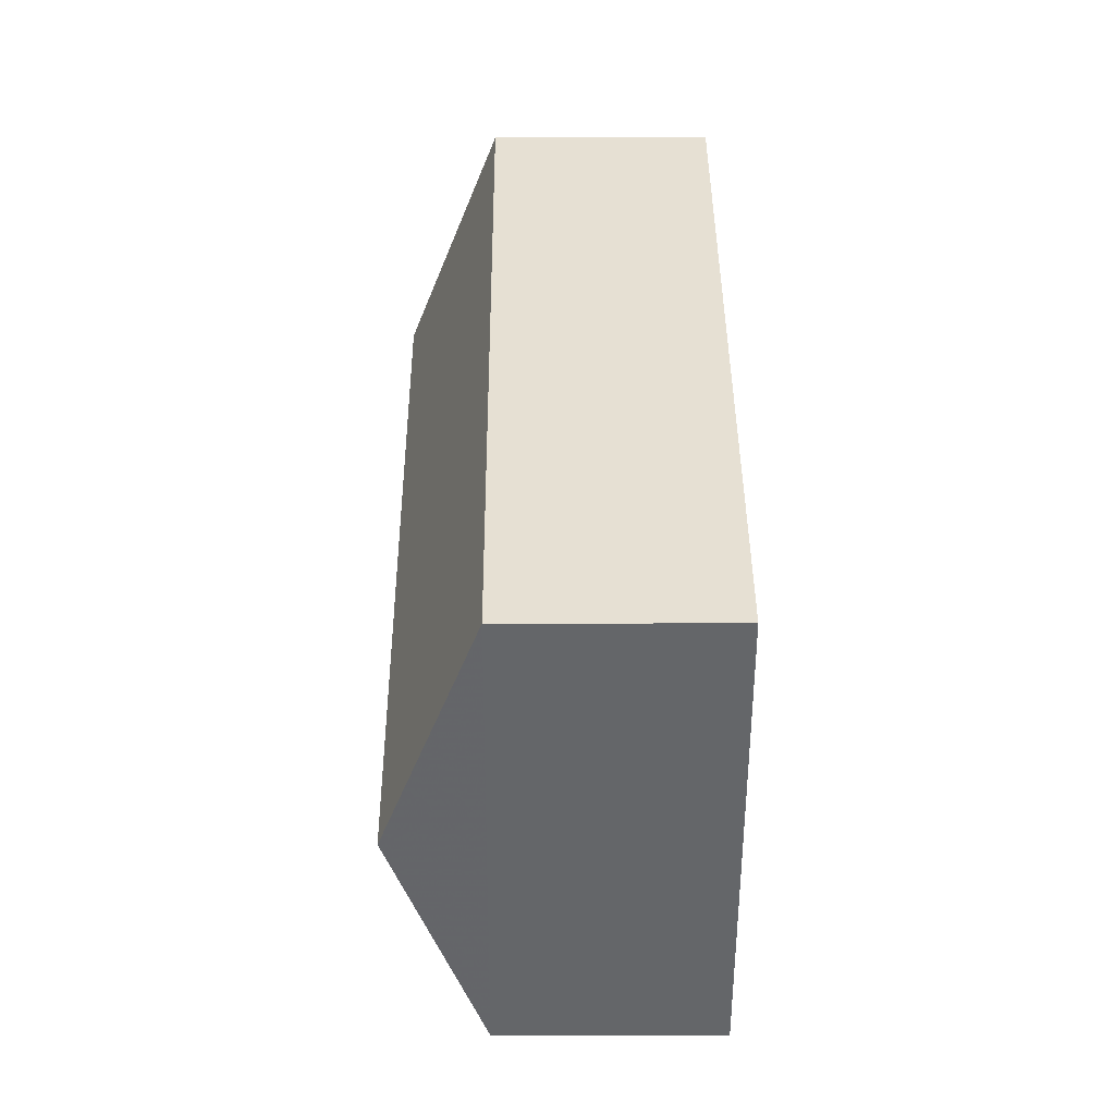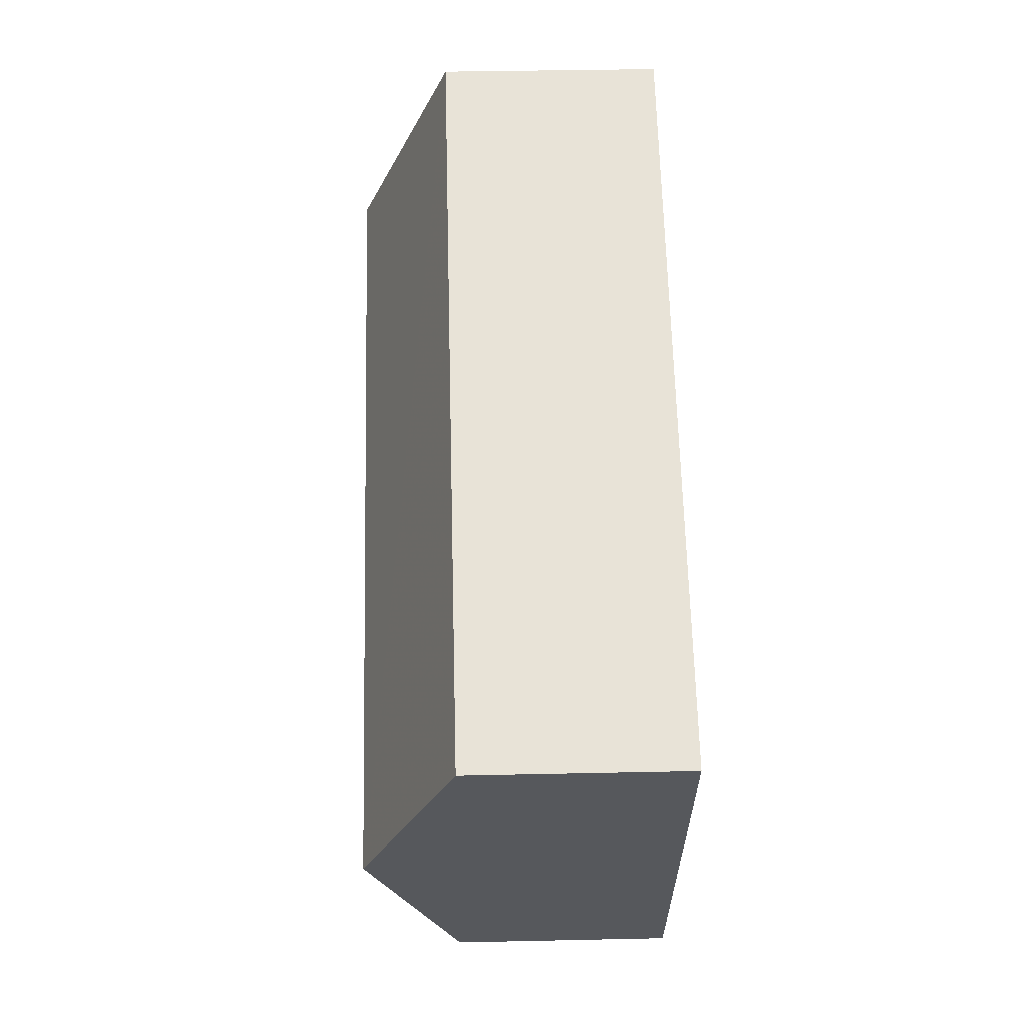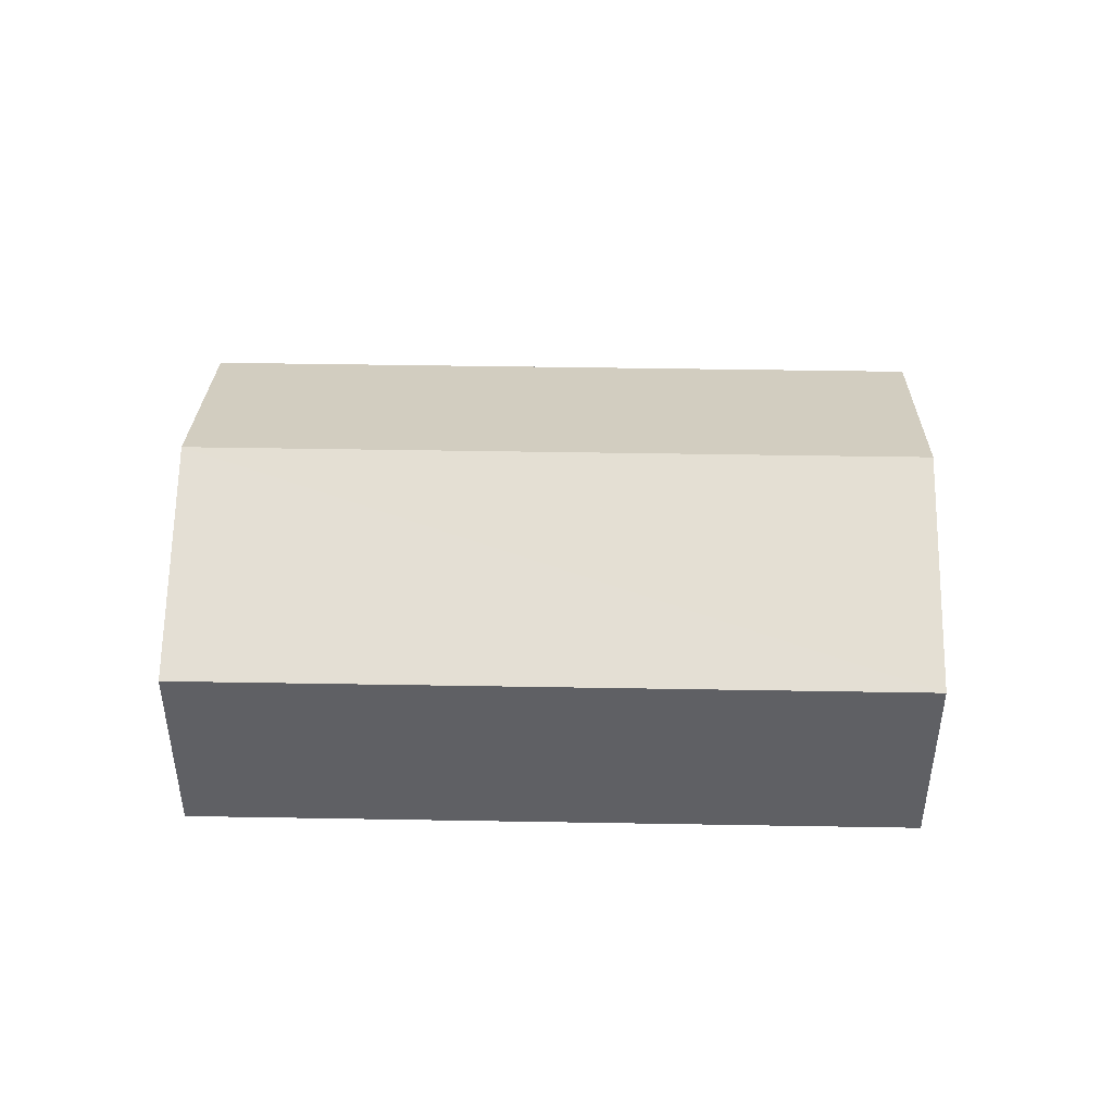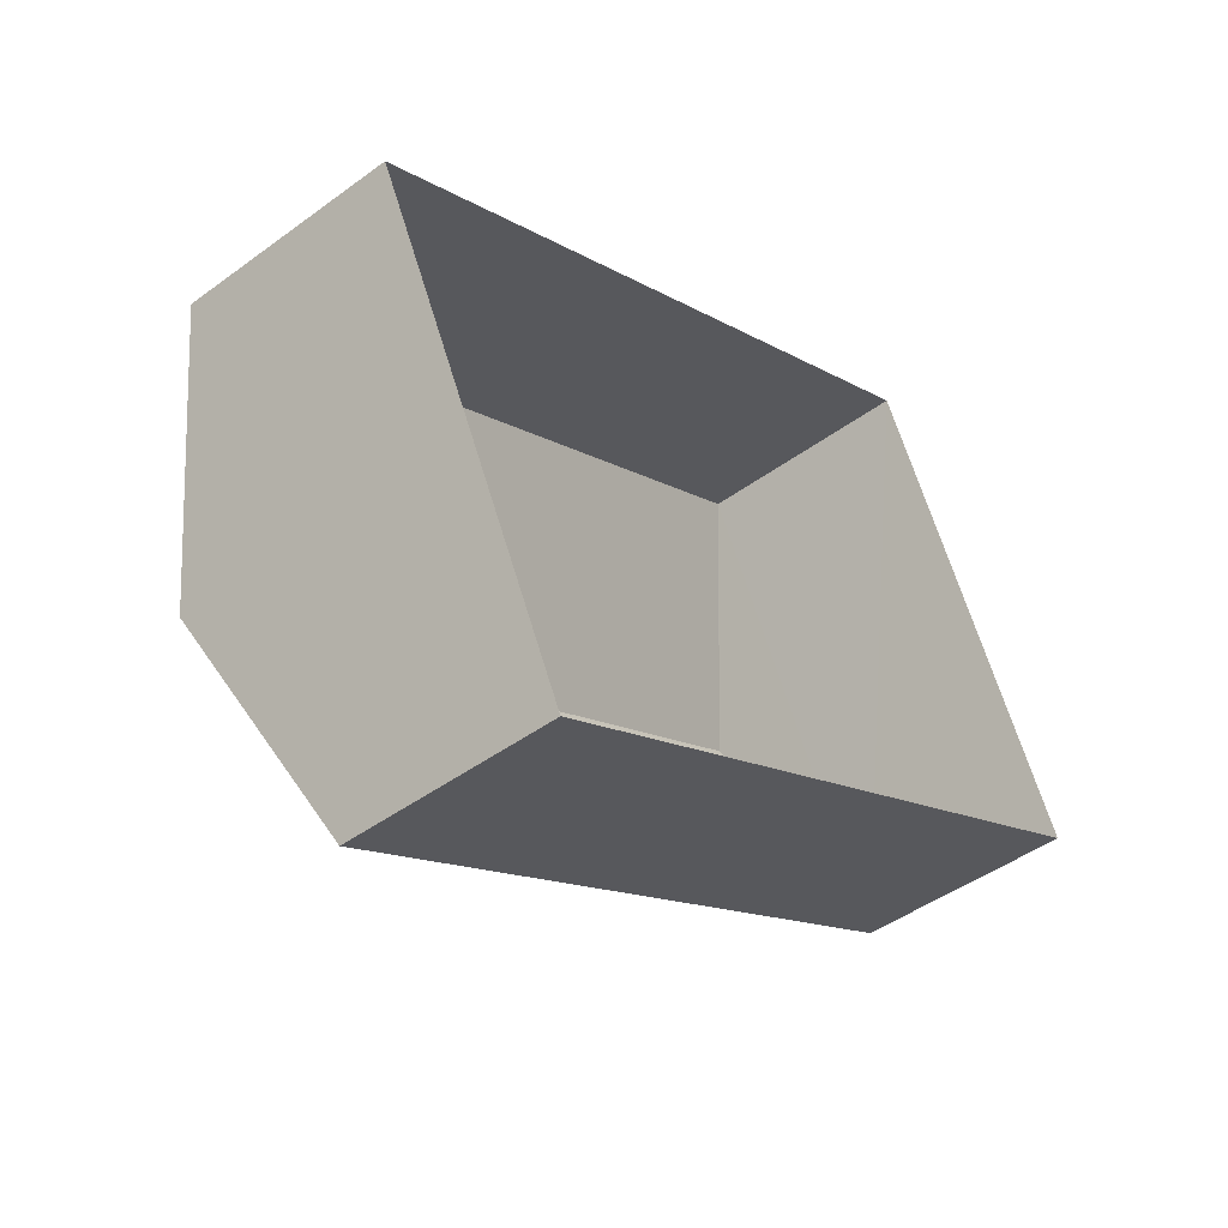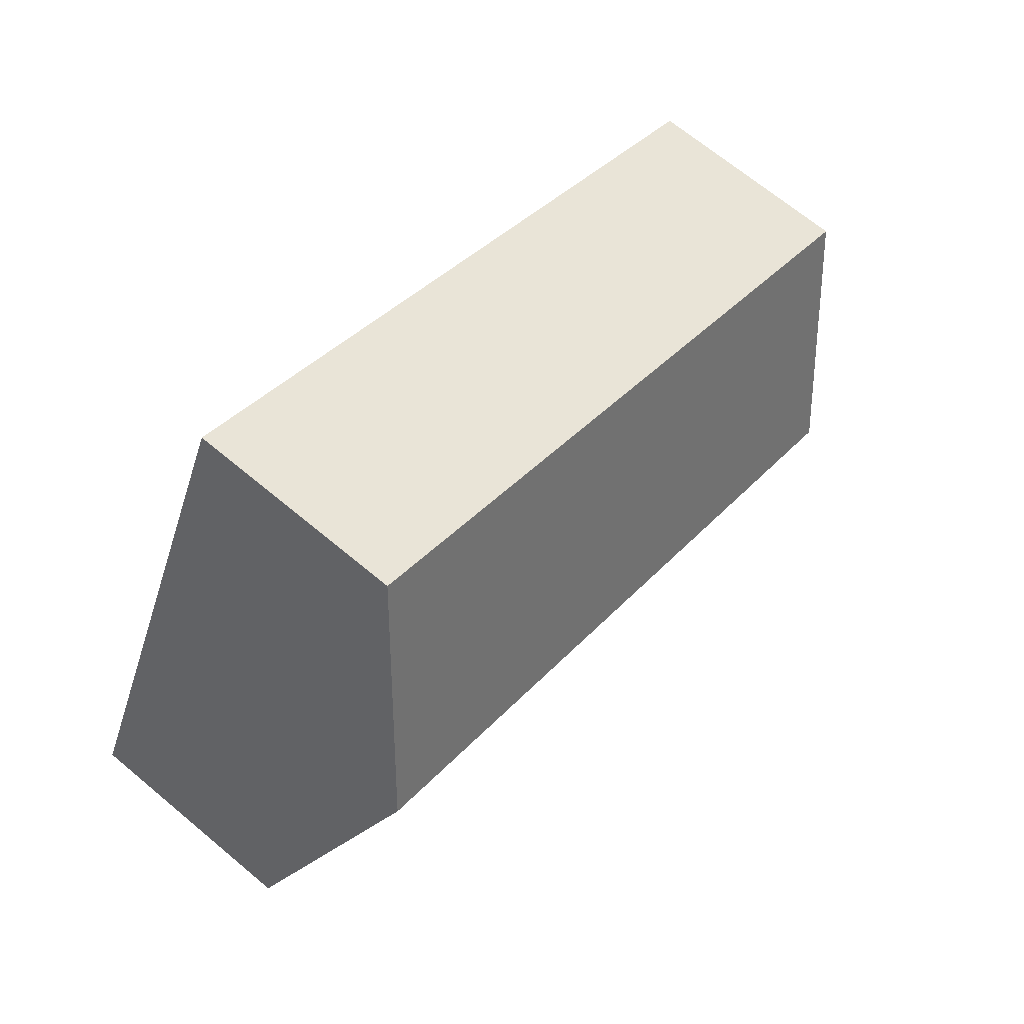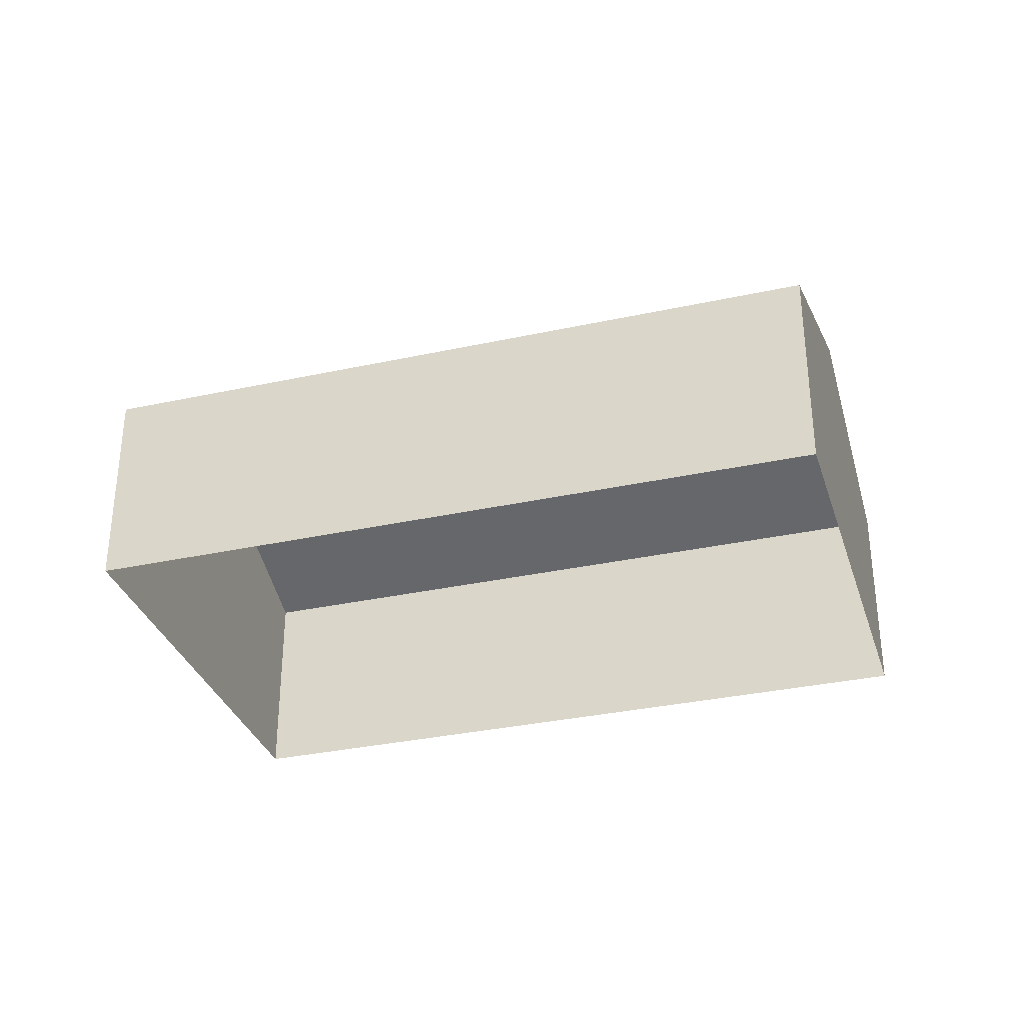
<metadata>
{"format":"obj","ext":"obj","renderer":"f3d","projection":"perspective","resolution":1024,"background":"white","views":[{"elev":11.9,"azim":89.6,"up":"+Y"},{"elev":35.6,"azim":88.4,"up":"+Y"},{"elev":45.4,"azim":-25.3,"up":"+Z"},{"elev":-45.5,"azim":130.2,"up":"+Y"},{"elev":68.2,"azim":-50.1,"up":"+Y"},{"elev":-32.9,"azim":-9.7,"up":"+Z"}]}
</metadata>
<code>
v 1.285e+04 -1.436e+04 19.16
v 1.285e+04 -1.437e+04 19.16
v 1.285e+04 -1.436e+04 19.16
v 1.286e+04 -1.436e+04 19.16
v 1.285e+04 -1.437e+04 21.26
v 1.285e+04 -1.436e+04 22.15
v 1.285e+04 -1.436e+04 21.26
v 1.285e+04 -1.436e+04 22.15
v 1.285e+04 -1.436e+04 21.26
v 1.286e+04 -1.436e+04 21.26
f 1 2 3
f 1 4 2
f 5 6 7
f 8 6 5
f 6 8 9
f 9 8 10
f 8 5 10
f 6 9 7
f 7 1 3
f 7 9 1
f 10 4 1
f 9 10 1
f 5 2 4
f 10 5 4
f 5 3 2
f 5 7 3

</code>
